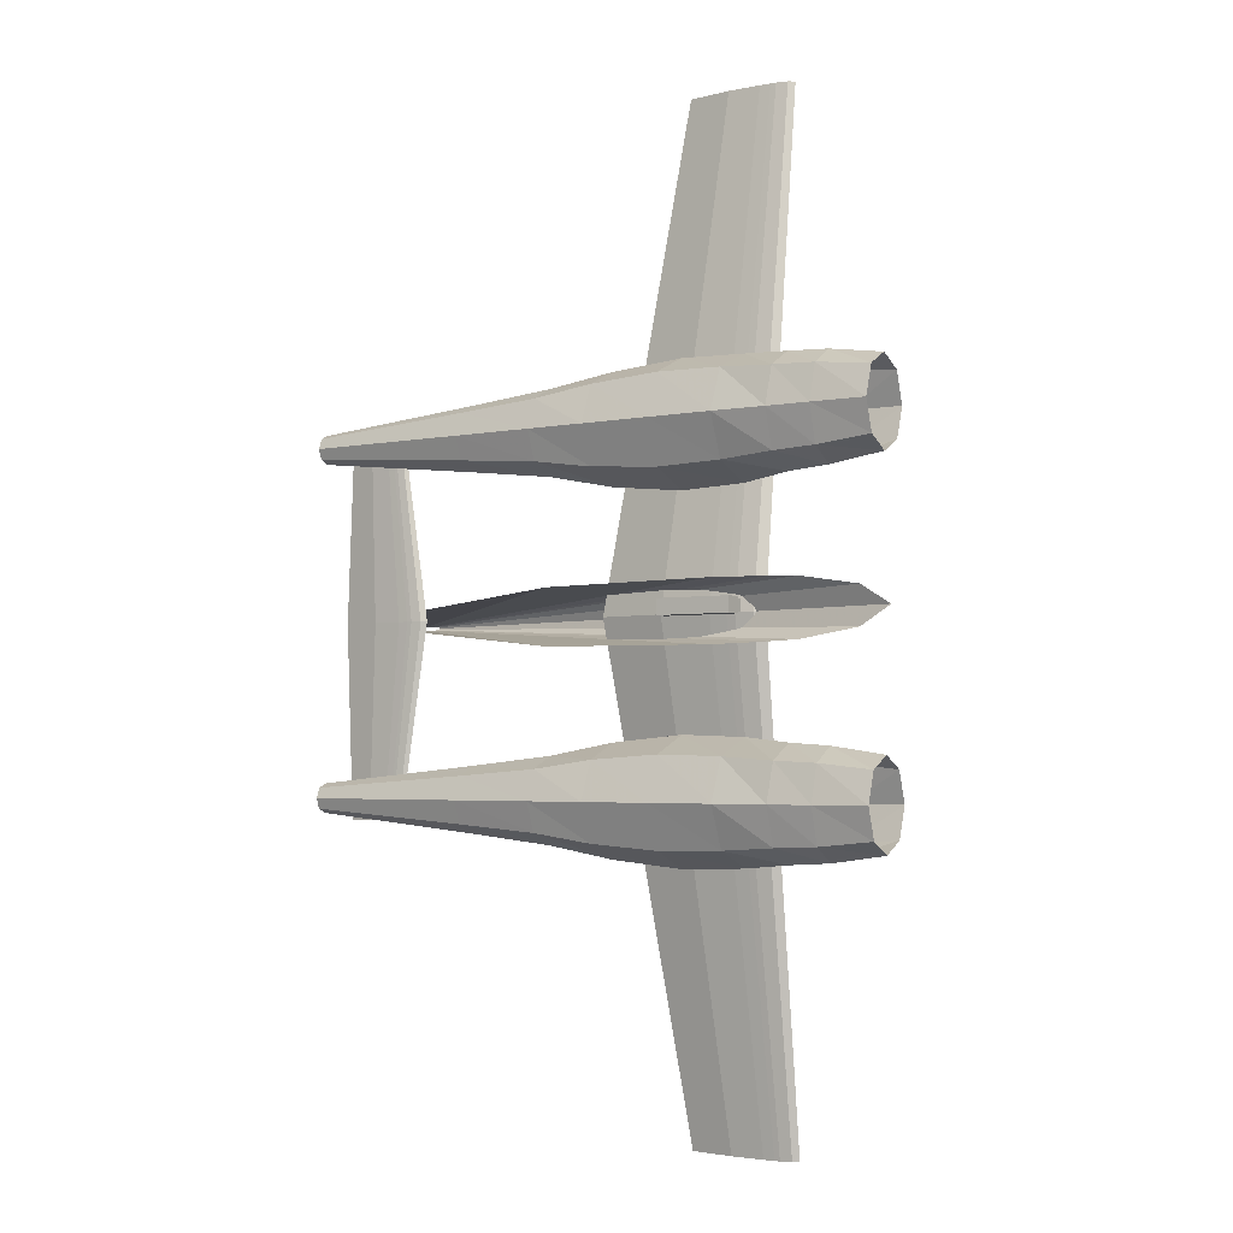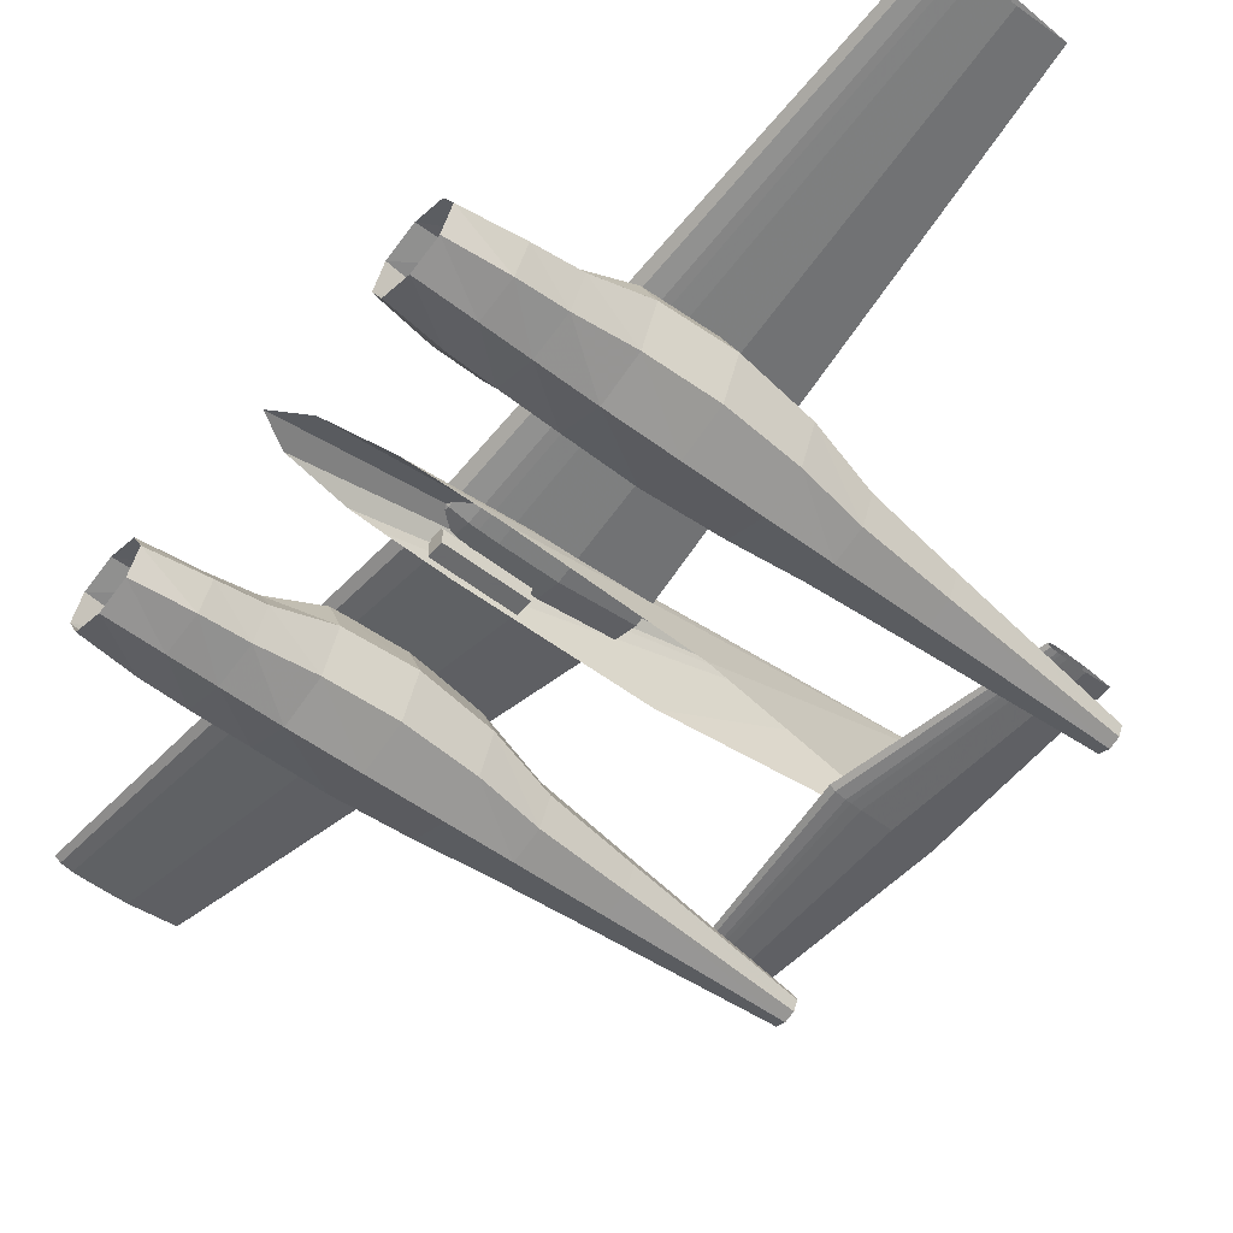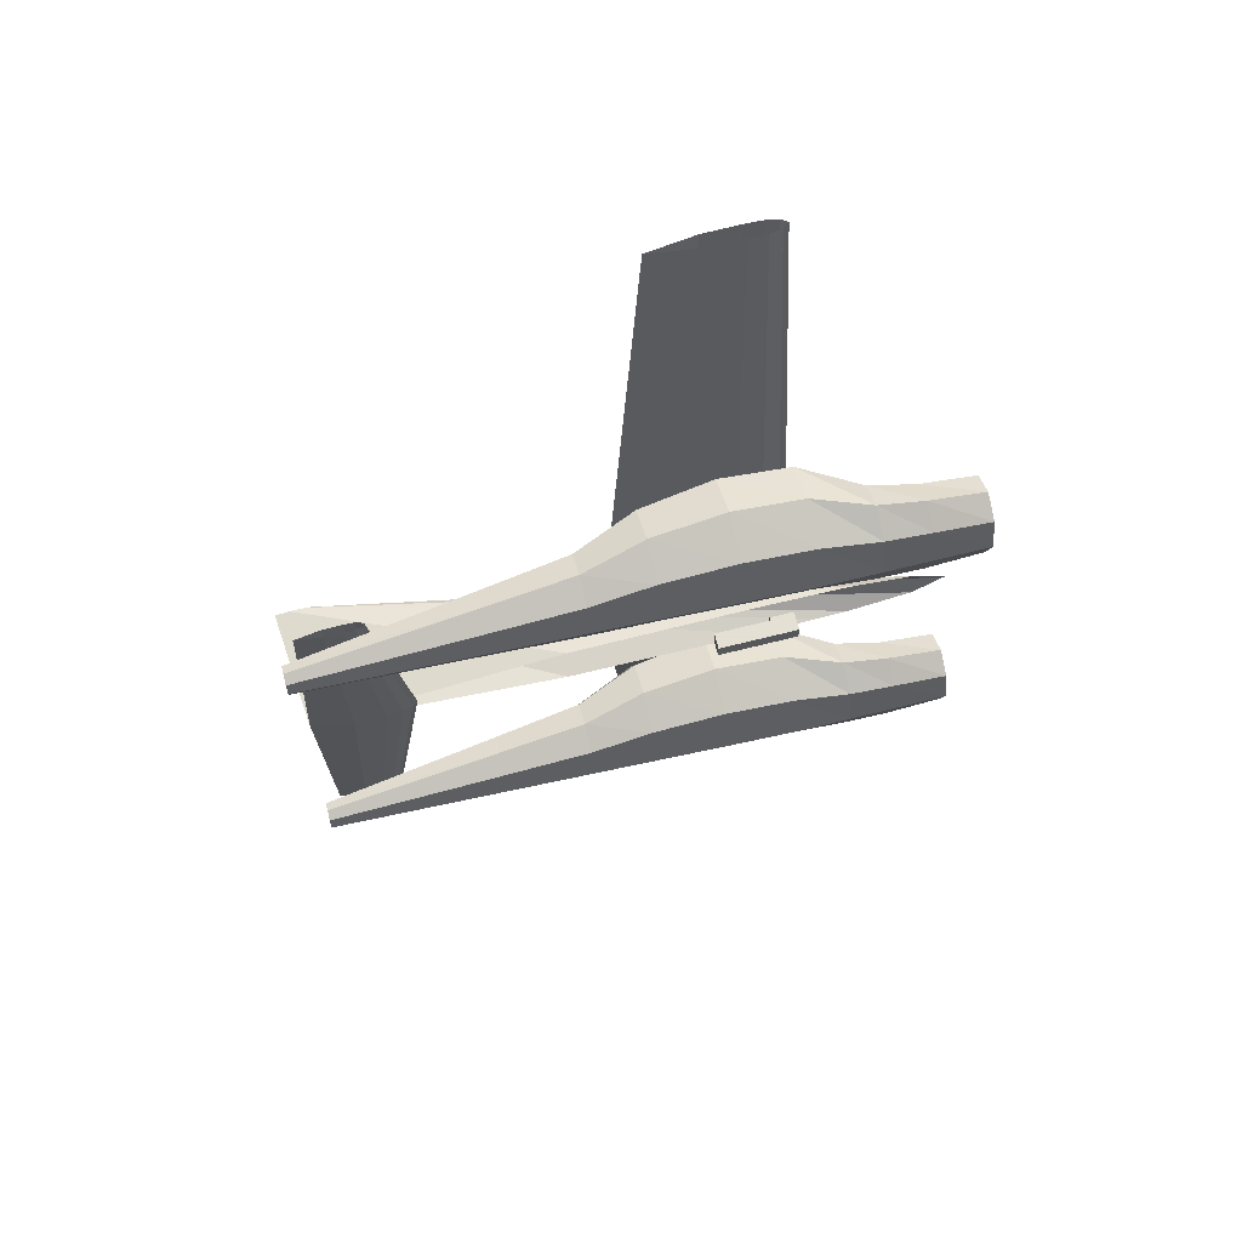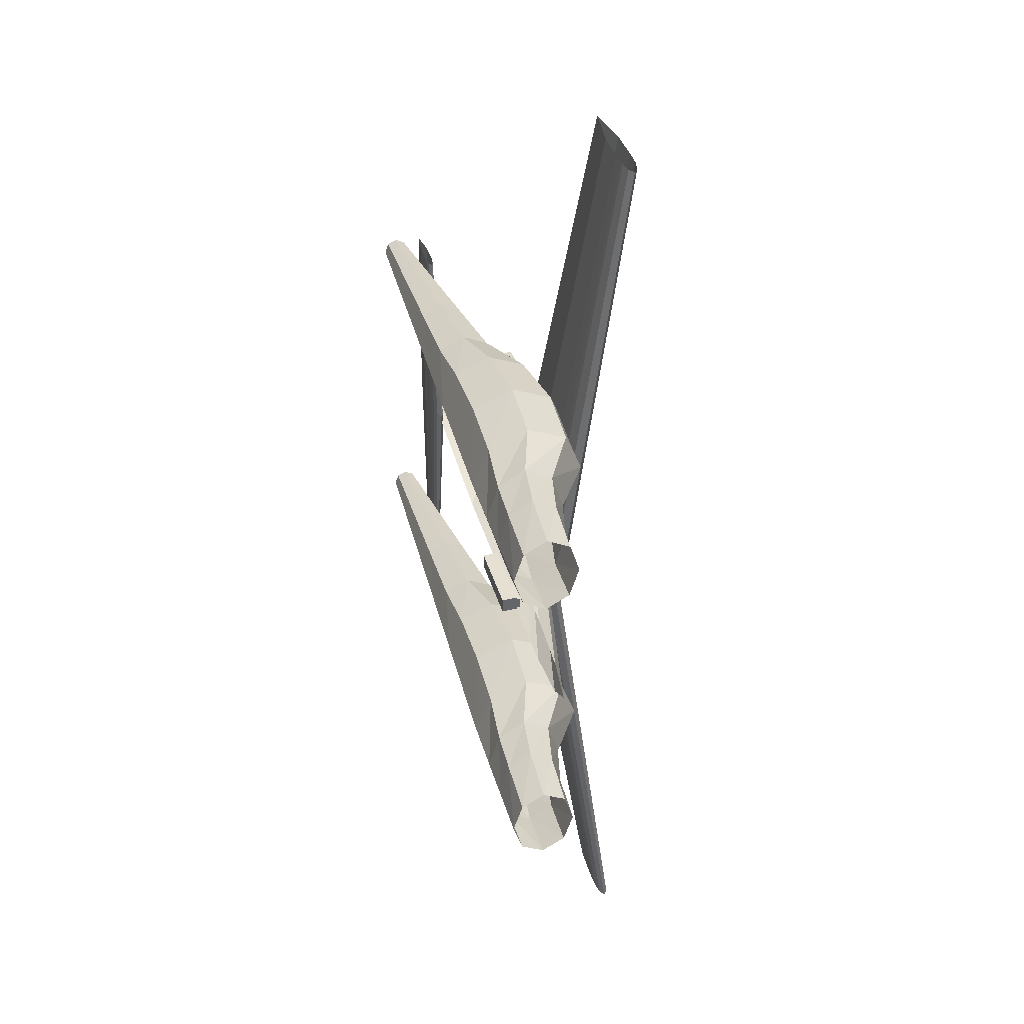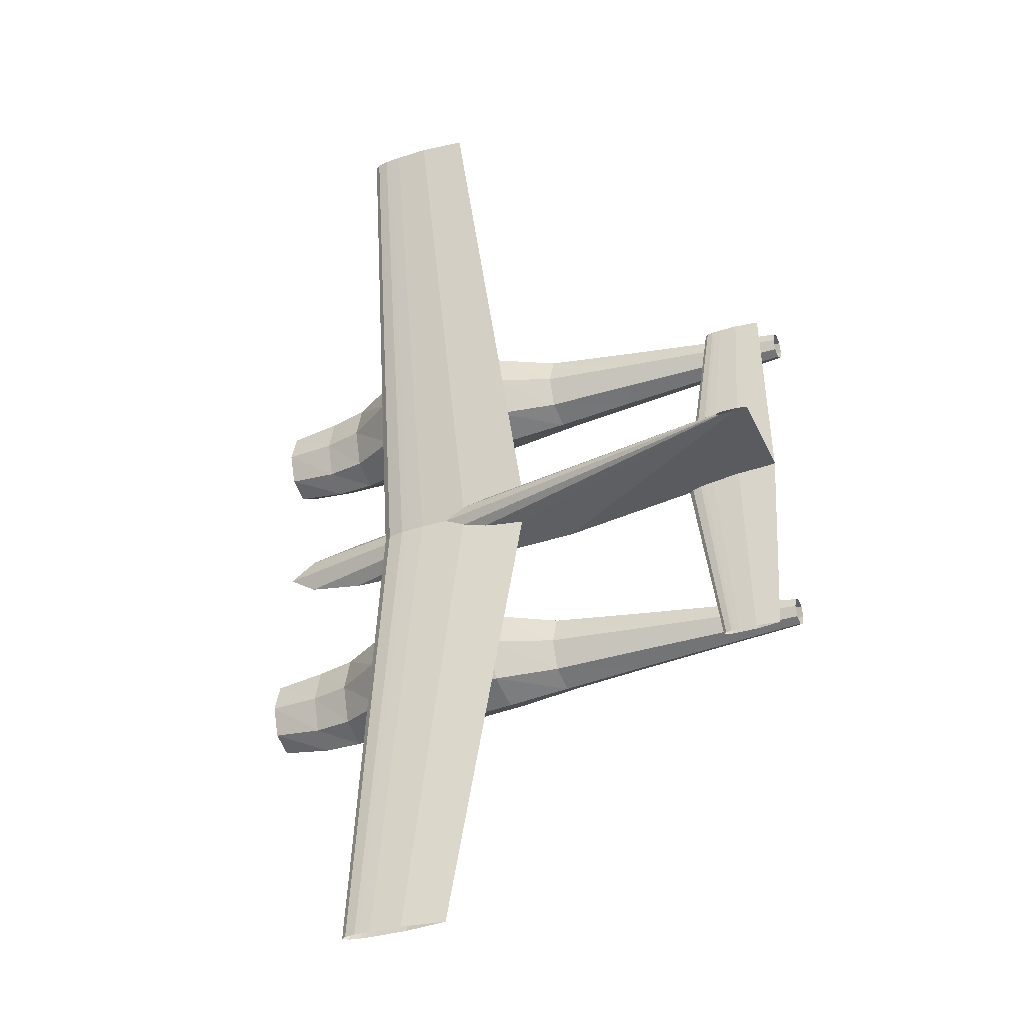
<metadata>
{"format":"obj","ext":"obj","renderer":"f3d","projection":"perspective","resolution":1024,"background":"white","views":[{"elev":-3.2,"azim":-146.0,"up":"+Y"},{"elev":-53.2,"azim":-39.7,"up":"+Z"},{"elev":66.2,"azim":165.7,"up":"+Y"},{"elev":38.5,"azim":-105.6,"up":"+Y"},{"elev":-31.5,"azim":25.4,"up":"+Y"}]}
</metadata>
<code>
v 0.1682 0.5 0.1096
v 0.181 0.975 0.1812
v 0.1755 0.975 0.1772
v 0.1766 0.5 0.1158
v 0.1865 0.975 0.1823
v 0.185 0.5 0.1173
v 0.192 0.975 0.1833
v 0.1934 0.5 0.1189
v 0.1975 0.975 0.1835
v 0.2018 0.5 0.1193
v 0.2084 0.975 0.1838
v 0.2186 0.5 0.1197
v 0.2413 0.975 0.1833
v 0.2691 0.5 0.1189
v 0.2851 0.975 0.1772
v 0.3363 0.5 0.1096
v 0.2413 0.975 0.1711
v 0.2691 0.5 0.1003
v 0.2084 0.975 0.1706
v 0.2186 0.5 0.0995
v 0.1975 0.975 0.1709
v 0.2018 0.5 0.09988
v 0.192 0.975 0.1711
v 0.1934 0.5 0.1003
v 0.1865 0.975 0.1721
v 0.185 0.5 0.1018
v 0.181 0.975 0.1732
v 0.1766 0.5 0.1034
v 0.181 0.025 0.1812
v 0.1755 0.025 0.1772
v 0.1865 0.025 0.1823
v 0.192 0.025 0.1833
v 0.1975 0.025 0.1835
v 0.2084 0.025 0.1838
v 0.2413 0.025 0.1833
v 0.2851 0.025 0.1772
v 0.2413 0.025 0.1711
v 0.2084 0.025 0.1706
v 0.1975 0.025 0.1709
v 0.192 0.025 0.1711
v 0.1865 0.025 0.1721
v 0.181 0.025 0.1732
v 0.5086 0.5 0.07538
v 0.5407 0.6827 0.07753
v 0.5378 0.6827 0.07538
v 0.5133 0.5 0.07888
v 0.5437 0.6827 0.07807
v 0.5181 0.5 0.07976
v 0.5466 0.6827 0.07861
v 0.5228 0.5 0.08064
v 0.5495 0.6827 0.07875
v 0.5276 0.5 0.08086
v 0.5554 0.6827 0.07888
v 0.5371 0.5 0.08108
v 0.5729 0.6827 0.07861
v 0.5656 0.5 0.08064
v 0.5963 0.6827 0.07538
v 0.6036 0.5 0.07538
v 0.5729 0.6827 0.07214
v 0.5656 0.5 0.07011
v 0.5554 0.6827 0.07187
v 0.5371 0.5 0.06968
v 0.5495 0.6827 0.072
v 0.5276 0.5 0.06989
v 0.5466 0.6827 0.07214
v 0.5228 0.5 0.07011
v 0.5437 0.6827 0.07268
v 0.5181 0.5 0.07099
v 0.5407 0.6827 0.07322
v 0.5133 0.5 0.07187
v 0.5407 0.3173 0.07753
v 0.5378 0.3173 0.07538
v 0.5437 0.3173 0.07807
v 0.5466 0.3173 0.07861
v 0.5495 0.3173 0.07875
v 0.5554 0.3173 0.07888
v 0.5729 0.3173 0.07861
v 0.5963 0.3173 0.07538
v 0.5729 0.3173 0.07214
v 0.5554 0.3173 0.07187
v 0.5495 0.3173 0.072
v 0.5466 0.3173 0.07214
v 0.5437 0.3173 0.07268
v 0.5407 0.3173 0.07322
v 0.025 0.3777 0.05592
v 0.07688 0.3712 0.07983
v 0.07688 0.3852 0.05712
v 0.025 0.3659 0.07779
v 0.07688 0.3374 0.08923
v 0.025 0.3374 0.08684
v 0.07688 0.3037 0.07983
v 0.025 0.309 0.07779
v 0.07688 0.2897 0.05712
v 0.025 0.2972 0.05592
v 0.07688 0.3037 0.03441
v 0.025 0.309 0.03406
v 0.07688 0.3374 0.025
v 0.025 0.3374 0.025
v 0.07688 0.3712 0.03441
v 0.025 0.3659 0.03406
v 0.1184 0.373 0.08821
v 0.1184 0.3878 0.06202
v 0.1184 0.3374 0.09905
v 0.1184 0.3019 0.08821
v 0.1184 0.2871 0.06202
v 0.1184 0.3019 0.03584
v 0.1184 0.3374 0.025
v 0.1184 0.373 0.03584
v 0.1712 0.3764 0.1174
v 0.1712 0.3926 0.07925
v 0.1712 0.3374 0.1333
v 0.1712 0.2985 0.1174
v 0.1712 0.2823 0.07925
v 0.1712 0.2985 0.04106
v 0.1712 0.3374 0.02524
v 0.1712 0.3764 0.04106
v 0.2357 0.3781 0.1214
v 0.2357 0.3949 0.08234
v 0.2357 0.3374 0.1375
v 0.2357 0.2968 0.1214
v 0.2357 0.28 0.08234
v 0.2357 0.2968 0.04332
v 0.2357 0.3374 0.02715
v 0.2357 0.3781 0.04332
v 0.3044 0.3734 0.1126
v 0.3044 0.3883 0.07816
v 0.3044 0.3374 0.1269
v 0.3044 0.3015 0.1126
v 0.3044 0.2866 0.07816
v 0.3044 0.3015 0.04371
v 0.3044 0.3374 0.02944
v 0.3044 0.3734 0.04371
v 0.3631 0.3652 0.09076
v 0.3631 0.3768 0.06617
v 0.3631 0.3374 0.1009
v 0.3631 0.3096 0.09076
v 0.3631 0.2981 0.06617
v 0.3631 0.3096 0.04158
v 0.3631 0.3374 0.0314
v 0.3631 0.3652 0.04158
v 0.4447 0.3589 0.08075
v 0.4447 0.3678 0.06143
v 0.4447 0.3374 0.08875
v 0.4447 0.316 0.08075
v 0.4447 0.3071 0.06143
v 0.4447 0.316 0.04212
v 0.4447 0.3374 0.03412
v 0.4447 0.3589 0.04212
v 0.6096 0.3471 0.06051
v 0.6096 0.3511 0.05186
v 0.6096 0.3374 0.0641
v 0.6096 0.3278 0.06051
v 0.6096 0.3238 0.05186
v 0.6096 0.3278 0.0432
v 0.6096 0.3374 0.03961
v 0.6096 0.3471 0.0432
v 0.025 0.7028 0.05592
v 0.07688 0.6963 0.07983
v 0.07688 0.7103 0.05712
v 0.025 0.691 0.07779
v 0.07688 0.6626 0.08923
v 0.025 0.6626 0.08684
v 0.07688 0.6288 0.07983
v 0.025 0.6341 0.07779
v 0.07688 0.6148 0.05712
v 0.025 0.6223 0.05592
v 0.07688 0.6288 0.03441
v 0.025 0.6341 0.03406
v 0.07688 0.6626 0.025
v 0.025 0.6626 0.025
v 0.07688 0.6963 0.03441
v 0.025 0.691 0.03406
v 0.1184 0.6981 0.08821
v 0.1184 0.7129 0.06202
v 0.1184 0.6626 0.09905
v 0.1184 0.627 0.08821
v 0.1184 0.6122 0.06202
v 0.1184 0.627 0.03584
v 0.1184 0.6626 0.025
v 0.1184 0.6981 0.03584
v 0.1712 0.7015 0.1174
v 0.1712 0.7177 0.07925
v 0.1712 0.6626 0.1333
v 0.1712 0.6236 0.1174
v 0.1712 0.6074 0.07925
v 0.1712 0.6236 0.04106
v 0.1712 0.6626 0.02524
v 0.1712 0.7015 0.04106
v 0.2357 0.7032 0.1214
v 0.2357 0.72 0.08234
v 0.2357 0.6626 0.1375
v 0.2357 0.6219 0.1214
v 0.2357 0.6051 0.08234
v 0.2357 0.6219 0.04332
v 0.2357 0.6626 0.02715
v 0.2357 0.7032 0.04332
v 0.3044 0.6985 0.1126
v 0.3044 0.7134 0.07816
v 0.3044 0.6626 0.1269
v 0.3044 0.6266 0.1126
v 0.3044 0.6117 0.07816
v 0.3044 0.6266 0.04371
v 0.3044 0.6626 0.02944
v 0.3044 0.6985 0.04371
v 0.3631 0.6904 0.09076
v 0.3631 0.7019 0.06617
v 0.3631 0.6626 0.1009
v 0.3631 0.6348 0.09076
v 0.3631 0.6232 0.06617
v 0.3631 0.6348 0.04158
v 0.3631 0.6626 0.0314
v 0.3631 0.6904 0.04158
v 0.4447 0.684 0.08075
v 0.4447 0.6929 0.06143
v 0.4447 0.6626 0.08875
v 0.4447 0.6411 0.08075
v 0.4447 0.6322 0.06143
v 0.4447 0.6411 0.04212
v 0.4447 0.6626 0.03412
v 0.4447 0.684 0.04212
v 0.6096 0.6722 0.06051
v 0.6096 0.6762 0.05186
v 0.6096 0.6626 0.0641
v 0.6096 0.6529 0.06051
v 0.6096 0.6489 0.05186
v 0.6096 0.6529 0.0432
v 0.6096 0.6626 0.03961
v 0.6096 0.6722 0.0432
v 0.03059 0.5 0.07615
v 0.5819 0.501 0.1858
v 0.5802 0.5 0.1858
v 0.05926 0.5176 0.07615
v 0.5835 0.5013 0.1858
v 0.08792 0.5221 0.07615
v 0.5851 0.5015 0.1858
v 0.1166 0.5265 0.07615
v 0.5868 0.5016 0.1858
v 0.1452 0.5276 0.07615
v 0.59 0.5016 0.1858
v 0.2026 0.5287 0.07615
v 0.5999 0.5015 0.1858
v 0.3746 0.5265 0.07615
v 0.6129 0.5 0.1858
v 0.6039 0.5 0.07615
v 0.5999 0.4985 0.1858
v 0.3746 0.4735 0.07615
v 0.59 0.4984 0.1858
v 0.2026 0.4713 0.07615
v 0.5868 0.4984 0.1858
v 0.1452 0.4724 0.07615
v 0.5851 0.4985 0.1858
v 0.1166 0.4735 0.07615
v 0.5835 0.4987 0.1858
v 0.08792 0.4779 0.07615
v 0.5819 0.499 0.1858
v 0.05926 0.4824 0.07615
v 0.1712 0.4963 0.05423
v 0.1712 0.511 0.05423
v 0.2442 0.4963 0.05423
v 0.2442 0.511 0.05423
v 0.2442 0.4963 0.06885
v 0.1712 0.4963 0.06885
v 0.1712 0.511 0.06885
v 0.2442 0.511 0.06885
v 0.1712 0.4982 0.05423
v 0.1712 0.5091 0.05423
v 0.1931 0.4982 0.05423
v 0.1931 0.5091 0.05423
v 0.1931 0.4982 0.0725
v 0.1712 0.4982 0.0725
v 0.1712 0.5091 0.0725
v 0.1931 0.5091 0.0725
f 1 2 3
f 4 5 2
f 6 7 5
f 8 9 7
f 10 11 9
f 12 13 11
f 14 15 13
f 16 17 15
f 18 19 17
f 20 21 19
f 22 23 21
f 24 25 23
f 26 27 25
f 28 3 27
f 1 4 2
f 4 6 5
f 6 8 7
f 8 10 9
f 10 12 11
f 12 14 13
f 14 16 15
f 16 18 17
f 18 20 19
f 20 22 21
f 22 24 23
f 24 26 25
f 26 28 27
f 28 1 3
f 30 29 1
f 29 31 4
f 31 32 6
f 32 33 8
f 33 34 10
f 34 35 12
f 35 36 14
f 36 37 16
f 37 38 18
f 38 39 20
f 39 40 22
f 40 41 24
f 41 42 26
f 42 30 28
f 29 4 1
f 31 6 4
f 32 8 6
f 33 10 8
f 34 12 10
f 35 14 12
f 36 16 14
f 37 18 16
f 38 20 18
f 39 22 20
f 40 24 22
f 41 26 24
f 42 28 26
f 30 1 28
f 43 44 45
f 46 47 44
f 48 49 47
f 50 51 49
f 52 53 51
f 54 55 53
f 56 57 55
f 58 59 57
f 60 61 59
f 62 63 61
f 64 65 63
f 66 67 65
f 68 69 67
f 70 45 69
f 43 46 44
f 46 48 47
f 48 50 49
f 50 52 51
f 52 54 53
f 54 56 55
f 56 58 57
f 58 60 59
f 60 62 61
f 62 64 63
f 64 66 65
f 66 68 67
f 68 70 69
f 70 43 45
f 72 71 43
f 71 73 46
f 73 74 48
f 74 75 50
f 75 76 52
f 76 77 54
f 77 78 56
f 78 79 58
f 79 80 60
f 80 81 62
f 81 82 64
f 82 83 66
f 83 84 68
f 84 72 70
f 71 46 43
f 73 48 46
f 74 50 48
f 75 52 50
f 76 54 52
f 77 56 54
f 78 58 56
f 79 60 58
f 80 62 60
f 81 64 62
f 82 66 64
f 83 68 66
f 84 70 68
f 72 43 70
f 85 86 87
f 88 89 86
f 90 91 89
f 92 93 91
f 94 95 93
f 96 97 95
f 98 99 97
f 100 87 99
f 87 101 102
f 86 103 101
f 89 104 103
f 91 105 104
f 93 106 105
f 95 107 106
f 97 108 107
f 99 102 108
f 102 109 110
f 101 111 109
f 103 112 111
f 104 113 112
f 105 114 113
f 106 115 114
f 107 116 115
f 108 110 116
f 110 117 118
f 109 119 117
f 111 120 119
f 112 121 120
f 113 122 121
f 114 123 122
f 115 124 123
f 116 118 124
f 118 125 126
f 117 127 125
f 119 128 127
f 120 129 128
f 121 130 129
f 122 131 130
f 123 132 131
f 124 126 132
f 126 133 134
f 125 135 133
f 127 136 135
f 128 137 136
f 129 138 137
f 130 139 138
f 131 140 139
f 132 134 140
f 134 141 142
f 133 143 141
f 135 144 143
f 136 145 144
f 137 146 145
f 138 147 146
f 139 148 147
f 140 142 148
f 142 149 150
f 141 151 149
f 143 152 151
f 144 153 152
f 145 154 153
f 146 155 154
f 147 156 155
f 148 150 156
f 85 88 86
f 88 90 89
f 90 92 91
f 92 94 93
f 94 96 95
f 96 98 97
f 98 100 99
f 100 85 87
f 87 86 101
f 86 89 103
f 89 91 104
f 91 93 105
f 93 95 106
f 95 97 107
f 97 99 108
f 99 87 102
f 102 101 109
f 101 103 111
f 103 104 112
f 104 105 113
f 105 106 114
f 106 107 115
f 107 108 116
f 108 102 110
f 110 109 117
f 109 111 119
f 111 112 120
f 112 113 121
f 113 114 122
f 114 115 123
f 115 116 124
f 116 110 118
f 118 117 125
f 117 119 127
f 119 120 128
f 120 121 129
f 121 122 130
f 122 123 131
f 123 124 132
f 124 118 126
f 126 125 133
f 125 127 135
f 127 128 136
f 128 129 137
f 129 130 138
f 130 131 139
f 131 132 140
f 132 126 134
f 134 133 141
f 133 135 143
f 135 136 144
f 136 137 145
f 137 138 146
f 138 139 147
f 139 140 148
f 140 134 142
f 142 141 149
f 141 143 151
f 143 144 152
f 144 145 153
f 145 146 154
f 146 147 155
f 147 148 156
f 148 142 150
f 157 158 159
f 160 161 158
f 162 163 161
f 164 165 163
f 166 167 165
f 168 169 167
f 170 171 169
f 172 159 171
f 159 173 174
f 158 175 173
f 161 176 175
f 163 177 176
f 165 178 177
f 167 179 178
f 169 180 179
f 171 174 180
f 174 181 182
f 173 183 181
f 175 184 183
f 176 185 184
f 177 186 185
f 178 187 186
f 179 188 187
f 180 182 188
f 182 189 190
f 181 191 189
f 183 192 191
f 184 193 192
f 185 194 193
f 186 195 194
f 187 196 195
f 188 190 196
f 190 197 198
f 189 199 197
f 191 200 199
f 192 201 200
f 193 202 201
f 194 203 202
f 195 204 203
f 196 198 204
f 198 205 206
f 197 207 205
f 199 208 207
f 200 209 208
f 201 210 209
f 202 211 210
f 203 212 211
f 204 206 212
f 206 213 214
f 205 215 213
f 207 216 215
f 208 217 216
f 209 218 217
f 210 219 218
f 211 220 219
f 212 214 220
f 214 221 222
f 213 223 221
f 215 224 223
f 216 225 224
f 217 226 225
f 218 227 226
f 219 228 227
f 220 222 228
f 157 160 158
f 160 162 161
f 162 164 163
f 164 166 165
f 166 168 167
f 168 170 169
f 170 172 171
f 172 157 159
f 159 158 173
f 158 161 175
f 161 163 176
f 163 165 177
f 165 167 178
f 167 169 179
f 169 171 180
f 171 159 174
f 174 173 181
f 173 175 183
f 175 176 184
f 176 177 185
f 177 178 186
f 178 179 187
f 179 180 188
f 180 174 182
f 182 181 189
f 181 183 191
f 183 184 192
f 184 185 193
f 185 186 194
f 186 187 195
f 187 188 196
f 188 182 190
f 190 189 197
f 189 191 199
f 191 192 200
f 192 193 201
f 193 194 202
f 194 195 203
f 195 196 204
f 196 190 198
f 198 197 205
f 197 199 207
f 199 200 208
f 200 201 209
f 201 202 210
f 202 203 211
f 203 204 212
f 204 198 206
f 206 205 213
f 205 207 215
f 207 208 216
f 208 209 217
f 209 210 218
f 210 211 219
f 211 212 220
f 212 206 214
f 214 213 221
f 213 215 223
f 215 216 224
f 216 217 225
f 217 218 226
f 218 219 227
f 219 220 228
f 220 214 222
f 229 230 231
f 232 233 230
f 234 235 233
f 236 237 235
f 238 239 237
f 240 241 239
f 242 243 241
f 244 245 243
f 246 247 245
f 248 249 247
f 250 251 249
f 252 253 251
f 254 255 253
f 256 231 255
f 229 232 230
f 232 234 233
f 234 236 235
f 236 238 237
f 238 240 239
f 240 242 241
f 242 244 243
f 244 246 245
f 246 248 247
f 248 250 249
f 250 252 251
f 252 254 253
f 254 256 255
f 256 229 231
f 257 258 259
f 259 258 260
f 257 261 262
f 257 259 261
f 257 262 258
f 258 262 263
f 258 263 264
f 258 264 260
f 259 264 261
f 259 260 264
f 261 263 262
f 261 264 263
f 265 266 267
f 267 266 268
f 265 269 270
f 265 267 269
f 265 270 266
f 266 270 271
f 266 271 272
f 266 272 268
f 267 272 269
f 267 268 272
f 269 271 270
f 269 272 271
f 265 266 267
f 267 266 268
f 265 269 270
f 265 267 269
f 265 270 266
f 266 270 271
f 266 271 272
f 266 272 268
f 267 272 269
f 267 268 272
f 269 271 270
f 269 272 271
f 265 266 267
f 267 266 268
f 265 269 270
f 265 267 269
f 265 270 266
f 266 270 271
f 266 271 272
f 266 272 268
f 267 272 269
f 267 268 272
f 269 271 270
f 269 272 271

</code>
